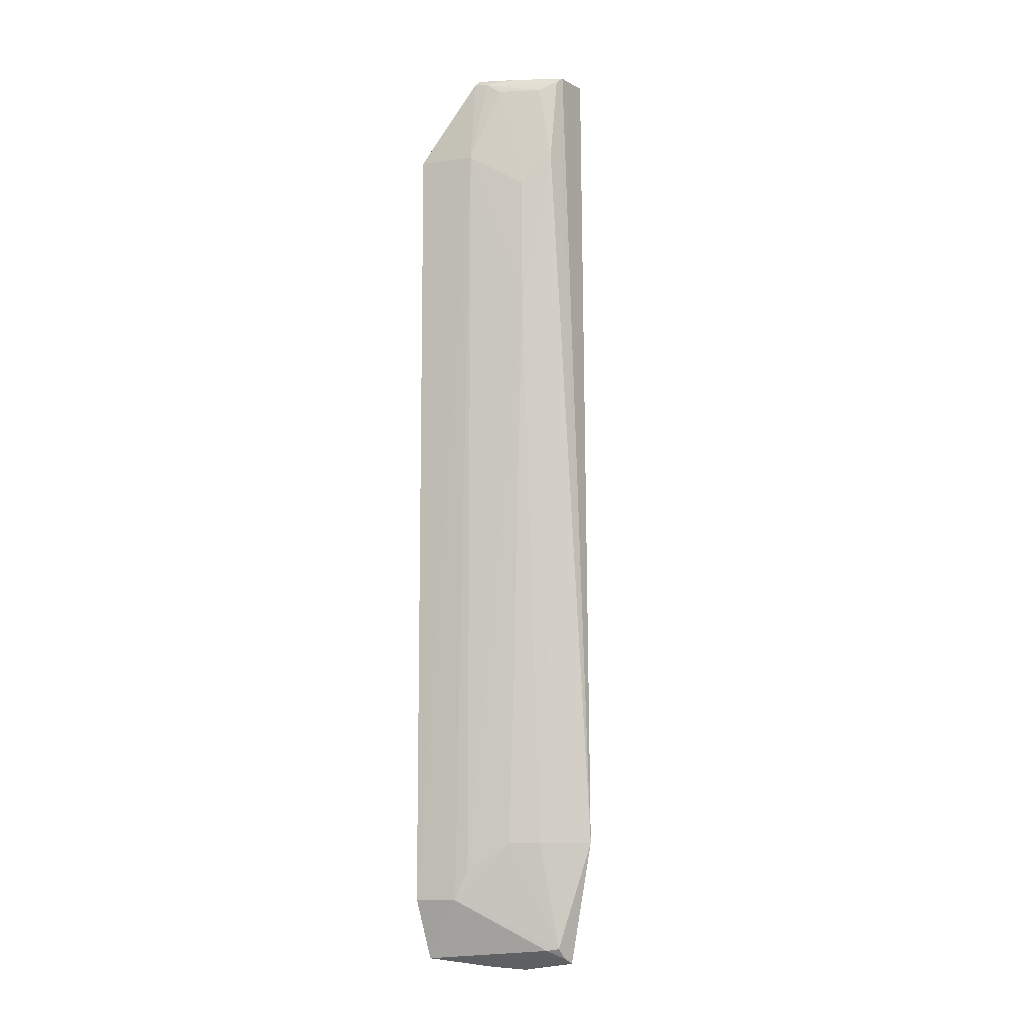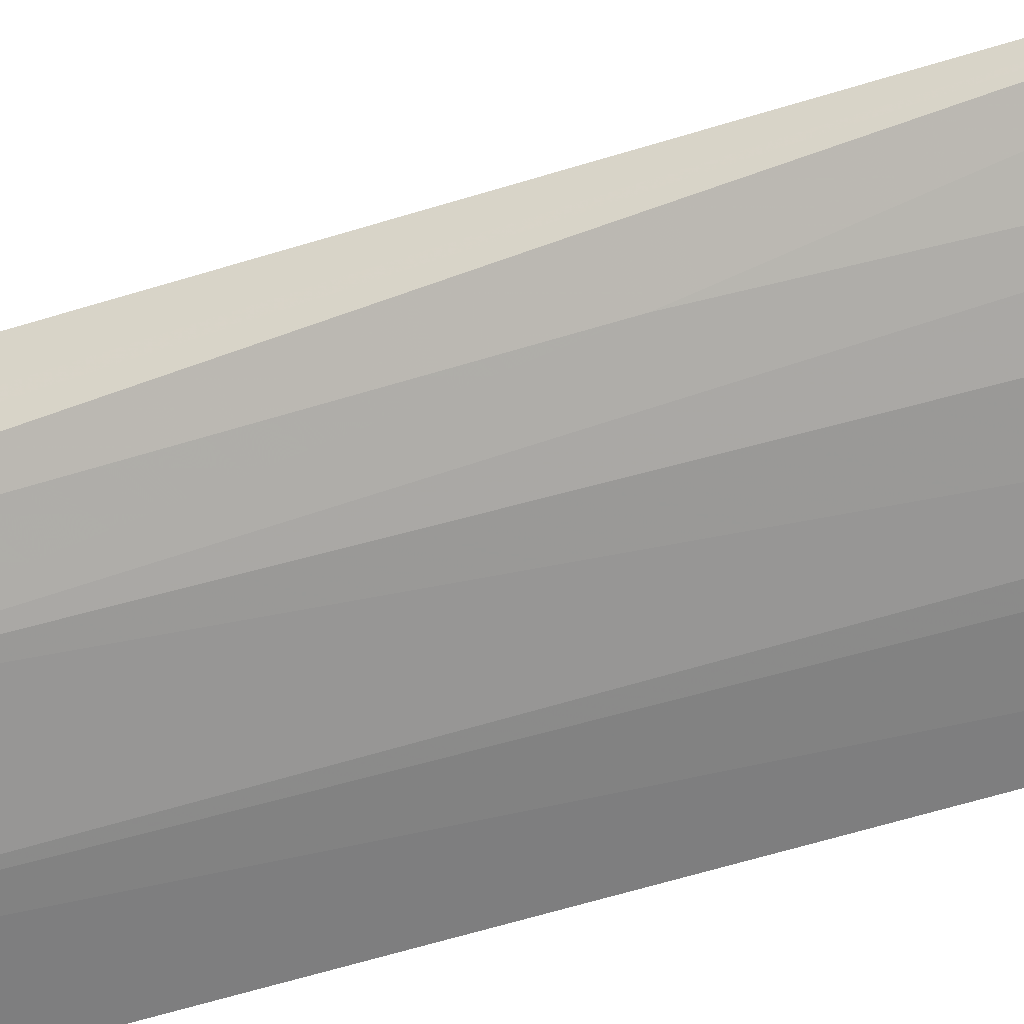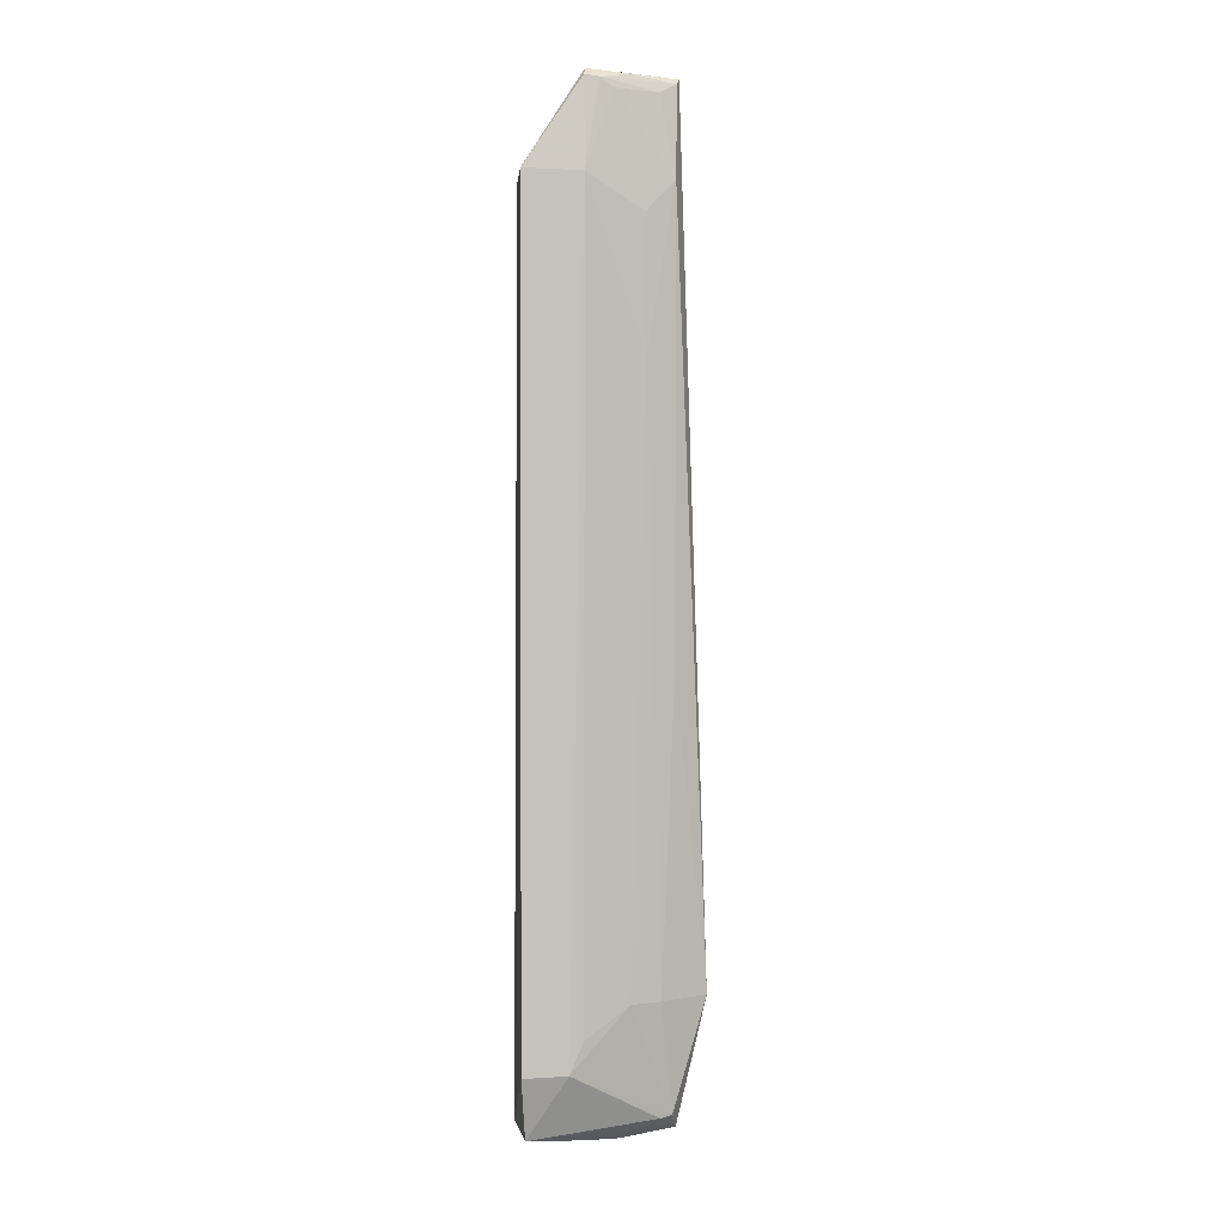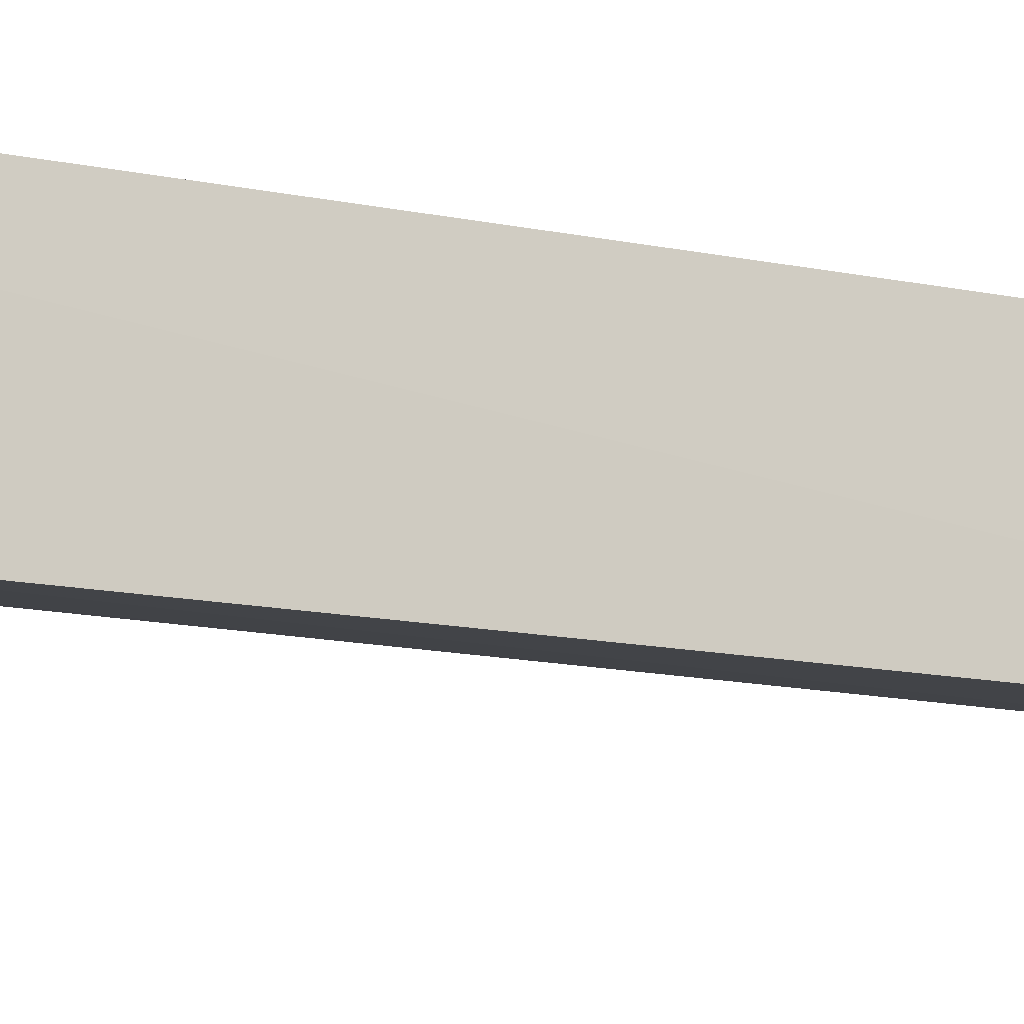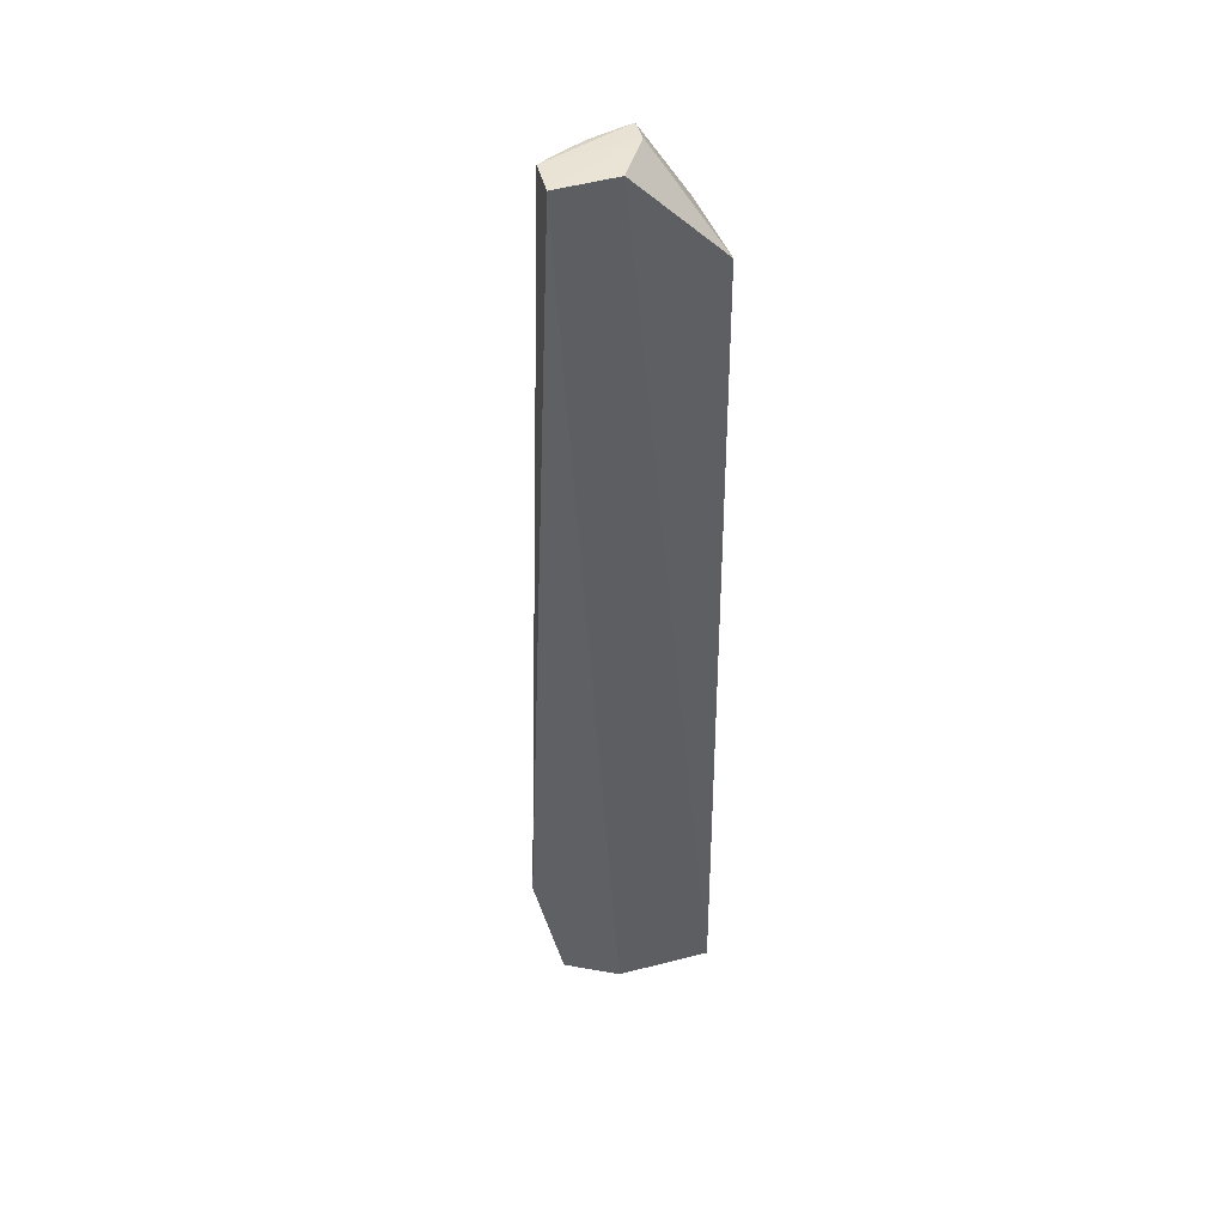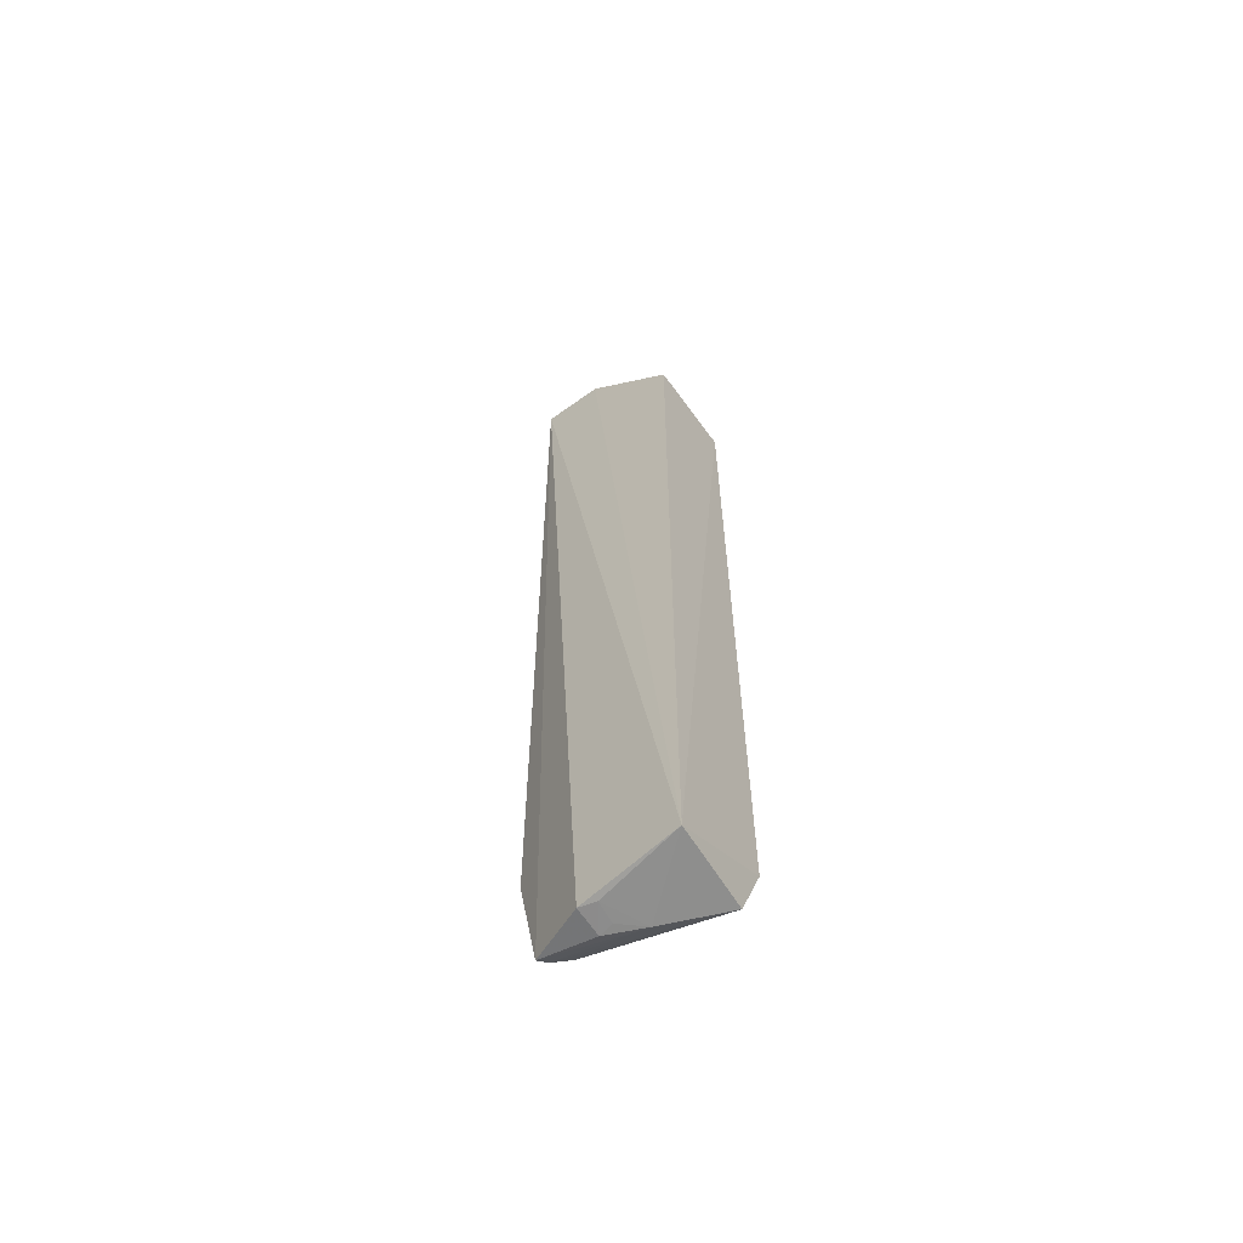
<metadata>
{"format":"obj","ext":"obj","renderer":"f3d","projection":"perspective","resolution":1024,"background":"white","views":[{"elev":-8.1,"azim":27.9,"up":"+Z"},{"elev":-54.0,"azim":108.8,"up":"+Y"},{"elev":1.7,"azim":-4.6,"up":"+Z"},{"elev":-13.3,"azim":-115.8,"up":"+Y"},{"elev":43.8,"azim":161.8,"up":"+Z"},{"elev":-62.4,"azim":-144.3,"up":"+Z"}]}
</metadata>
<code>
v 0.02396 -0.03299 0.1461
v 0.02345 -0.03867 0.146
v 0.02748 -0.03805 0.02117
v 0.001201 -0.03157 0.002496
v 0.00169 -0.03299 0.1326
v 0.001577 -0.0472 0.01221
v 0.01535 -0.03284 0.001214
v 0.01059 -0.03971 0.1464
v 0.01503 -0.03297 0.1463
v 0.01855 -0.04368 0.1081
v 0.001628 -0.04693 0.1323
v 0.02335 -0.03643 0.002452
v 0.002223 -0.04399 0.002957
v 0.01641 -0.0441 0.02115
v 0.02274 -0.04168 0.132
v 0.01038 -0.04325 0.1462
v 0.01013 -0.04603 0.1322
v 0.01062 -0.03959 0.001698
v 0.02084 -0.04009 0.004616
v 0.02075 -0.04219 0.02114
v 0.01426 -0.04373 0.1436
v 0.01843 -0.0436 0.1274
v 0.009991 -0.046 0.01685
v 0.01307 -0.03351 0.001301
v 0.01552 -0.03707 0.001198
v 0.007999 -0.04637 0.01225
v 0.02257 -0.03943 0.004908
v 0.02285 -0.03789 0.003311
v 0.02263 -0.04146 0.06573
v 0.02301 -0.03993 0.145
v 0.01017 -0.04454 0.1452
v 0.0135 -0.03667 0.001341
v 0.02055 -0.04138 0.1436
v 0.01654 -0.04212 0.1458
v 0.01229 -0.04413 0.145
v 0.02083 -0.04009 0.1459
f 1 2 3
f 7 4 1
f 8 2 1
f 9 1 4
f 9 4 5
f 9 8 1
f 9 5 8
f 11 5 4
f 11 4 6
f 12 7 1
f 12 1 3
f 13 6 4
f 16 8 5
f 16 5 11
f 16 2 8
f 17 11 6
f 18 13 4
f 20 10 14
f 22 17 10
f 22 10 15
f 22 21 17
f 22 15 21
f 23 14 10
f 23 10 17
f 24 18 4
f 24 4 7
f 25 7 12
f 25 12 18
f 25 24 7
f 26 6 13
f 26 13 19
f 26 14 23
f 26 23 17
f 26 17 6
f 27 12 3
f 27 3 20
f 27 20 14
f 27 26 19
f 27 14 26
f 28 18 12
f 28 27 19
f 28 12 27
f 28 19 13
f 28 13 18
f 29 20 3
f 29 3 15
f 29 15 10
f 29 10 20
f 30 15 3
f 30 3 2
f 31 16 11
f 31 11 17
f 32 25 18
f 32 18 24
f 32 24 25
f 33 21 15
f 33 15 30
f 34 16 31
f 35 31 17
f 35 17 21
f 35 34 31
f 35 21 33
f 35 33 30
f 35 30 34
f 36 34 30
f 36 30 2
f 36 2 16
f 36 16 34

</code>
